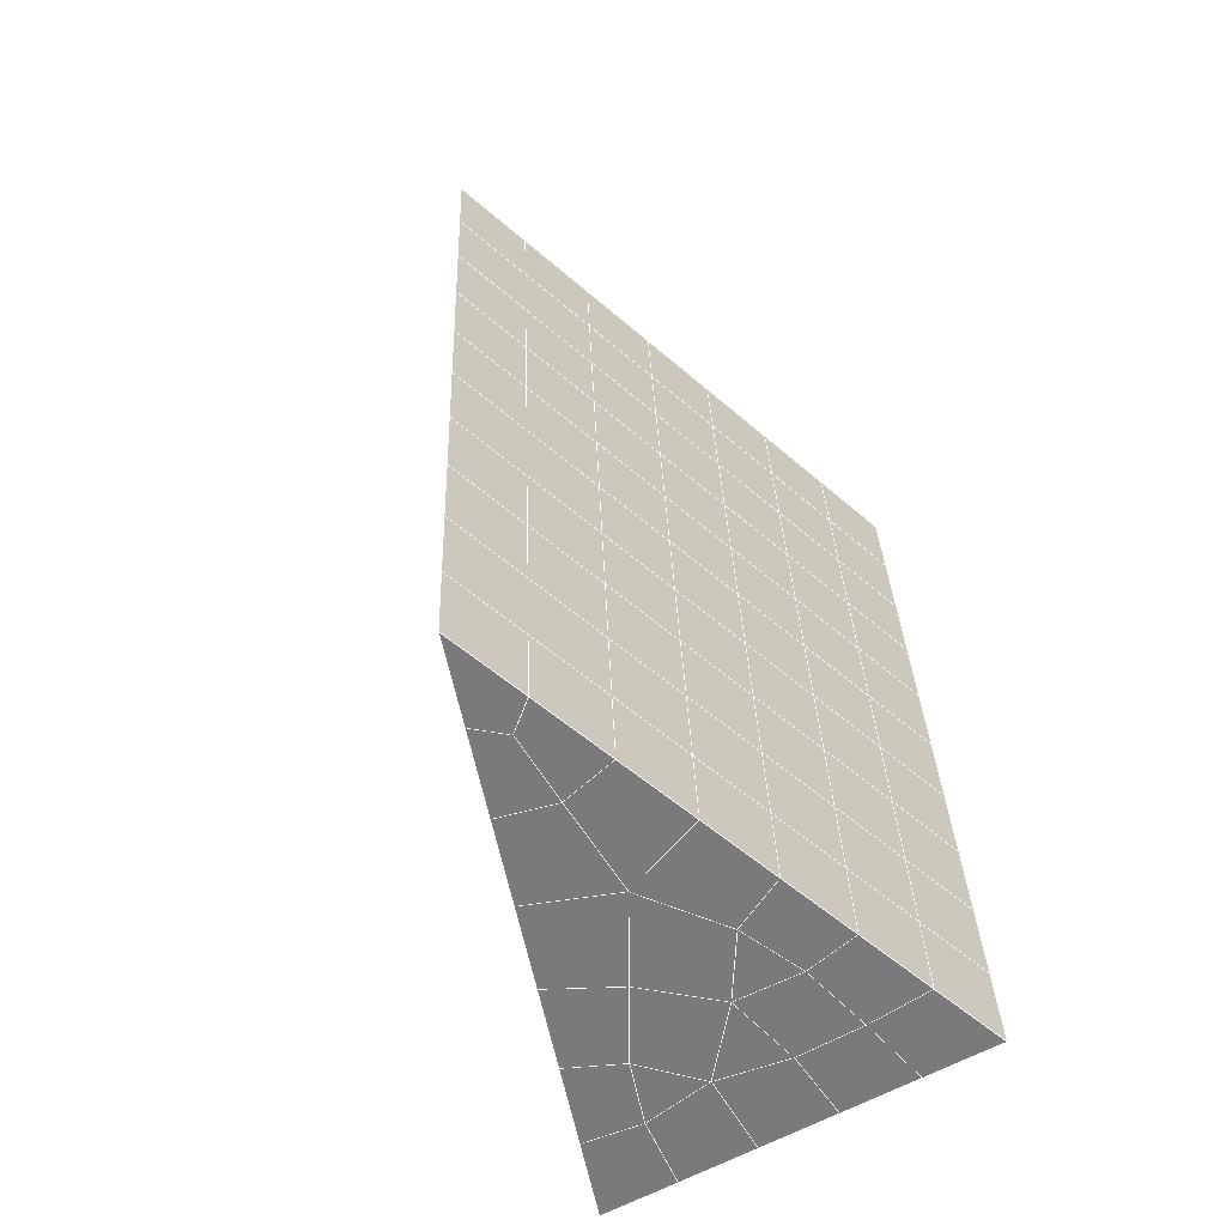
<metadata>
{"format":"obj","ext":"obj","renderer":"f3d","projection":"perspective","resolution":1024,"background":"white","views":[{"elev":-61.5,"azim":29.4,"up":"+Z"}]}
</metadata>
<code>
v 49 16.25 20.7
v 51 16.25 20.7
v 50.89 14.31 20.57
v 49.04 14 20.54
v 49 16.1 22.9
v 51 16.1 22.9
v 49 15.94 25.09
v 51 15.94 25.09
v 49 15.79 27.29
v 51 15.79 27.29
v 49 15.64 29.48
v 51 15.64 29.48
v 49 15.48 31.68
v 51 15.48 31.68
v 49 15.33 33.87
v 51 15.33 33.87
v 49 15.18 36.06
v 51 15.18 36.07
v 49 15.02 38.26
v 51 15.02 38.26
v 49 14.87 40.45
v 51 14.87 40.45
v 49 14.72 42.65
v 51 14.72 42.65
v 48.58 12.55 42.5
v 50.89 12.39 42.49
v 48.54 10.57 42.36
v 50.12 10.66 42.37
v 49.04 8.358 42.2
v 51.13 9.036 42.25
v 49.84 6.691 42.09
v 51.02 6.674 42.09
v 49.96 5.21 41.98
v 50.69 4.7 41.95
v 49.26 4.633 41.94
v 49.99 3.028 41.83
v 48.57 4.028 41.9
v 49.29 1.891 41.75
v 48.57 4.182 39.71
v 49.29 2.045 39.56
v 48.57 4.335 37.51
v 49.29 2.198 37.36
v 48.57 4.489 35.32
v 49.29 2.351 35.17
v 48.57 4.642 33.12
v 49.29 2.505 32.97
v 48.57 4.796 30.93
v 49.29 2.658 30.78
v 48.57 4.949 28.73
v 49.29 2.812 28.58
v 48.57 5.103 26.54
v 49.29 2.965 26.39
v 48.57 5.256 24.34
v 49.29 3.119 24.19
v 48.57 5.41 22.15
v 49.29 3.272 22
v 48.57 5.563 19.96
v 49.29 3.425 19.81
v 50.01 5.935 19.98
v 50 4.047 19.85
v 51.43 5.563 19.96
v 50.71 3.425 19.81
v 51.43 5.41 22.15
v 50.71 3.272 22
v 51.43 5.256 24.34
v 50.71 3.119 24.19
v 51.43 5.103 26.54
v 50.71 2.965 26.39
v 51.43 4.949 28.73
v 50.71 2.812 28.58
v 51.43 4.796 30.93
v 50.71 2.658 30.78
v 51.43 4.642 33.12
v 50.71 2.505 32.97
v 51.43 4.489 35.32
v 50.71 2.351 35.17
v 51.43 4.335 37.51
v 50.71 2.198 37.36
v 51.43 4.182 39.71
v 50.71 2.045 39.56
v 51.43 4.029 41.9
v 50.71 1.891 41.75
v 52.14 6.166 42.05
v 52.14 6.32 39.86
v 52.14 6.473 37.66
v 52.14 6.627 35.47
v 52.14 6.78 33.27
v 52.14 6.933 31.08
v 52.14 7.087 28.88
v 52.14 7.24 26.69
v 52.14 7.394 24.49
v 52.14 7.547 22.3
v 52.14 7.701 20.1
v 50.04 8.561 20.17
v 47.86 7.701 20.1
v 47.86 7.548 22.3
v 47.86 7.394 24.49
v 47.86 7.24 26.69
v 47.86 7.087 28.88
v 47.86 6.934 31.08
v 47.86 6.78 33.27
v 47.86 6.627 35.47
v 47.86 6.473 37.66
v 47.86 6.32 39.86
v 47.86 6.166 42.05
v 48.84 6.469 42.07
v 50 -0.2468 41.6
v 50 -0.09293 39.41
v 50 0.06038 37.21
v 50 0.2139 35.02
v 50 0.367 32.82
v 50 0.5209 30.63
v 50 0.6742 28.43
v 50 0.8273 26.24
v 50 0.9809 24.05
v 50 1.134 21.85
v 50 1.288 19.66
v 51.49 10.57 20.31
v 52.86 9.838 20.25
v 52.19 12.3 20.43
v 53.57 11.98 20.4
v 52.62 14.28 20.56
v 54.29 14.11 20.55
v 53 16.25 20.7
v 55 16.25 20.7
v 53 16.1 22.9
v 55 16.1 22.9
v 53 15.94 25.09
v 55 15.94 25.09
v 53 15.79 27.29
v 55 15.79 27.29
v 53 15.64 29.48
v 55 15.64 29.48
v 53 15.48 31.68
v 55 15.48 31.68
v 53 15.33 33.87
v 55 15.33 33.87
v 53 15.18 36.06
v 55 15.18 36.07
v 53 15.02 38.26
v 55 15.02 38.26
v 53 14.87 40.45
v 55 14.87 40.45
v 53 14.72 42.65
v 55 14.72 42.65
v 52.76 12.76 42.51
v 54.29 12.58 42.5
v 52.24 11.03 42.39
v 53.57 10.44 42.35
v 52.86 8.304 42.2
v 47.14 8.304 42.2
v 46.43 10.44 42.35
v 45.71 12.58 42.5
v 47 14.72 42.65
v 47 14.87 40.45
v 47 15.02 38.26
v 47 15.18 36.06
v 47 15.33 33.87
v 47 15.48 31.68
v 47 15.64 29.48
v 47 15.79 27.29
v 47 15.94 25.09
v 47 16.1 22.9
v 47 16.25 20.7
v 47.23 14.32 20.57
v 48.83 10.76 20.32
v 50.46 12.24 20.42
v 47.14 9.838 20.25
v 47.14 9.685 22.45
v 47.14 9.532 24.64
v 47.14 9.378 26.84
v 47.14 9.225 29.03
v 47.14 9.071 31.23
v 47.14 8.918 33.42
v 47.14 8.764 35.62
v 47.14 8.611 37.81
v 47.14 8.457 40.01
v 52.86 9.685 22.45
v 52.86 9.532 24.64
v 52.86 9.378 26.84
v 52.86 9.224 29.03
v 52.86 9.071 31.23
v 52.86 8.918 33.42
v 52.86 8.764 35.62
v 52.86 8.611 37.81
v 52.86 8.457 40.01
v 53.57 10.6 40.16
v 53.57 10.75 37.96
v 53.57 10.9 35.77
v 53.57 11.06 33.57
v 53.57 11.21 31.38
v 53.57 11.36 29.18
v 53.57 11.52 26.99
v 53.57 11.67 24.79
v 53.57 11.82 22.6
v 54.29 12.73 40.3
v 54.29 12.89 38.11
v 54.29 13.04 35.92
v 54.29 13.19 33.72
v 54.29 13.35 31.53
v 54.29 13.5 29.33
v 54.29 13.65 27.14
v 54.29 13.81 24.94
v 54.29 13.96 22.75
v 47.79 12.63 20.45
v 46.43 11.98 20.4
v 46.43 11.82 22.6
v 46.43 11.67 24.79
v 46.43 11.52 26.99
v 46.43 11.36 29.18
v 46.43 11.21 31.38
v 46.43 11.06 33.57
v 46.43 10.9 35.77
v 46.43 10.75 37.96
v 46.43 10.6 40.16
v 45.71 14.11 20.55
v 45.71 13.96 22.75
v 45.71 13.81 24.94
v 45.71 13.65 27.14
v 45.71 13.5 29.33
v 45.71 13.35 31.53
v 45.71 13.19 33.72
v 45.71 13.04 35.92
v 45.71 12.89 38.11
v 45.71 12.73 40.3
v 45 16.25 20.7
v 45 16.1 22.9
v 45 15.94 25.09
v 45 15.79 27.29
v 45 15.64 29.48
v 45 15.48 31.68
v 45 15.33 33.87
v 45 15.18 36.07
v 45 15.02 38.26
v 45 14.87 40.45
v 45 14.72 42.65
v 49.96 5.21 41.98
v 49.84 6.691 42.09
v 49.04 8.358 42.2
v 47.14 8.304 42.2
v 47.14 8.457 40.01
v 47.86 6.32 39.86
v 48.57 4.182 39.71
v 49.29 2.045 39.56
v 49.29 1.891 41.75
v 50 -0.2468 41.6
v 50.71 1.891 41.75
v 50.71 2.045 39.56
v 51.43 4.182 39.71
v 51.43 4.029 41.9
v 52.14 6.166 42.05
v 51.02 6.674 42.09
v 51.13 9.036 42.25
v 48.84 6.469 42.07
v 47.86 6.166 42.05
v 48.57 4.028 41.9
v 49.99 3.028 41.83
v 50.69 4.7 41.95
v 49.26 4.633 41.94
v 48.57 4.335 37.51
v 47.86 6.473 37.66
v 47.14 8.611 37.81
v 46.43 10.75 37.96
v 46.43 10.6 40.16
v 46.43 10.44 42.35
v 48.54 10.57 42.36
v 52.24 11.03 42.39
v 50.89 12.39 42.49
v 50.12 10.66 42.37
v 52.86 8.304 42.2
v 52.14 6.32 39.86
v 51.43 4.335 37.51
v 50.71 2.198 37.36
v 50 -0.09293 39.41
v 45.71 12.58 42.5
v 45.71 12.73 40.3
v 45.71 12.89 38.11
v 45.71 13.04 35.92
v 46.43 10.9 35.77
v 47.14 8.764 35.62
v 47.86 6.627 35.47
v 52.76 12.76 42.51
v 53.57 10.44 42.35
v 53.57 10.6 40.15
v 52.86 8.457 40.01
v 52.86 8.611 37.81
v 52.14 6.473 37.66
v 52.14 6.627 35.47
v 51.43 4.489 35.32
v 51.43 4.642 33.12
v 50.71 2.505 32.97
v 50.71 2.351 35.17
v 50 0.2139 35.02
v 50 0.06038 37.21
v 49.29 2.198 37.36
v 54.29 12.58 42.5
v 53 14.72 42.65
v 51 14.72 42.65
v 48.58 12.55 42.5
v 55 14.72 42.65
v 55 14.87 40.45
v 55 15.02 38.26
v 55 15.18 36.06
v 54.29 13.04 35.92
v 54.29 13.19 33.72
v 53.57 11.06 33.57
v 53.57 11.21 31.38
v 52.86 9.071 31.23
v 52.86 9.224 29.03
v 52.14 7.087 28.88
v 52.14 7.24 26.69
v 51.43 5.103 26.54
v 51.43 5.256 24.34
v 50.71 3.119 24.19
v 50.71 2.965 26.39
v 50 0.8273 26.24
v 50 0.6742 28.43
v 49.29 2.812 28.58
v 49.29 2.658 30.78
v 48.57 4.796 30.93
v 48.57 4.642 33.12
v 47.86 6.78 33.27
v 48.57 4.489 35.32
v 49.29 2.505 32.97
v 50 0.5209 30.63
v 50.71 2.812 28.58
v 51.43 4.949 28.73
v 52.14 6.933 31.08
v 52.86 8.918 33.42
v 53.57 10.9 35.77
v 54.29 12.89 38.11
v 53 15.02 38.26
v 53 14.87 40.45
v 54.29 12.73 40.3
v 53.57 10.75 37.96
v 52.86 8.764 35.62
v 52.14 6.78 33.27
v 51.43 4.796 30.93
v 50.71 2.658 30.78
v 50 0.367 32.82
v 49.29 2.351 35.17
v 51 14.87 40.45
v 49 14.72 42.65
v 45 14.72 42.65
v 45 14.87 40.45
v 45 15.02 38.26
v 45 15.18 36.06
v 45.71 13.19 33.72
v 46.43 11.06 33.57
v 47.14 8.918 33.42
v 47 14.87 40.45
v 49 14.87 40.45
v 51 15.02 38.26
v 53 15.18 36.06
v 55 15.33 33.87
v 54.29 13.35 31.53
v 53.57 11.36 29.18
v 52.86 9.378 26.84
v 52.14 7.394 24.49
v 51.43 5.41 22.15
v 50.71 3.272 22
v 50 0.9809 24.05
v 49.29 2.965 26.39
v 48.57 4.949 28.73
v 47.86 6.934 31.08
v 47.14 9.071 31.23
v 47.86 7.087 28.88
v 48.57 5.103 26.54
v 49.29 3.119 24.19
v 50 1.134 21.85
v 50.71 3.425 19.81
v 51.43 5.563 19.96
v 52.14 7.547 22.3
v 52.86 9.532 24.64
v 53.57 11.52 26.99
v 54.29 13.5 29.33
v 55 15.48 31.68
v 53 15.33 33.87
v 51 15.18 36.06
v 49 15.02 38.26
v 47 14.72 42.65
v 50 1.288 19.66
v 49.29 3.425 19.81
v 49.29 3.272 22
v 48.57 5.41 22.15
v 48.57 5.256 24.34
v 47.86 7.394 24.49
v 47.86 7.24 26.69
v 47.14 9.378 26.84
v 47.14 9.225 29.03
v 46.43 11.36 29.18
v 46.43 11.21 31.38
v 50 4.047 19.85
v 50.01 5.935 19.98
v 52.14 7.701 20.1
v 52.86 9.685 22.45
v 53.57 11.67 24.79
v 54.29 13.65 27.14
v 55 15.64 29.48
v 53 15.48 31.68
v 51 15.33 33.87
v 49 15.18 36.06
v 47 15.02 38.26
v 47 15.18 36.06
v 45 15.33 33.87
v 45.71 13.35 31.53
v 48.57 5.563 19.95
v 47.86 7.548 22.3
v 47.14 9.532 24.64
v 46.43 11.52 26.99
v 45.71 13.5 29.33
v 45 15.48 31.68
v 47 15.33 33.87
v 49 15.33 33.87
v 47 15.48 31.68
v 45 15.64 29.48
v 45.71 13.65 27.14
v 46.43 11.67 24.79
v 47.14 9.685 22.45
v 47.86 7.701 20.1
v 50.04 8.561 20.16
v 52.86 9.838 20.25
v 53.57 11.82 22.6
v 54.29 13.81 24.94
v 55 15.79 27.29
v 53 15.64 29.48
v 51 15.48 31.68
v 49 15.48 31.68
v 47 15.64 29.48
v 45 15.79 27.29
v 45.71 13.81 24.94
v 46.43 11.82 22.6
v 47.14 9.838 20.25
v 51.49 10.57 20.31
v 53.57 11.98 20.4
v 54.29 13.96 22.75
v 55 15.94 25.09
v 53 15.79 27.29
v 51 15.64 29.48
v 49 15.64 29.48
v 47 15.79 27.29
v 45 15.94 25.09
v 45.71 13.96 22.75
v 46.43 11.98 20.4
v 48.83 10.76 20.32
v 55 16.25 20.7
v 53 16.25 20.7
v 52.62 14.28 20.56
v 50.89 14.31 20.57
v 50.46 12.24 20.42
v 52.19 12.3 20.43
v 54.29 14.11 20.55
v 55 16.1 22.9
v 53 16.1 22.9
v 53 15.94 25.09
v 51 15.94 25.09
v 49 15.94 25.09
v 47 15.94 25.09
v 45 16.1 22.9
v 45.71 14.11 20.55
v 47.79 12.63 20.45
v 51 15.79 27.29
v 49 15.79 27.29
v 51 16.1 22.9
v 51 16.25 20.7
v 49 16.1 22.9
v 47 16.1 22.9
v 45 16.25 20.7
v 47.23 14.32 20.57
v 49.04 14 20.54
v 49 16.25 20.7
v 47 16.25 20.7
f 1 2 3
f 1 3 4
f 5 6 2
f 5 2 1
f 7 8 6
f 7 6 5
f 9 10 8
f 9 8 7
f 11 12 10
f 11 10 9
f 13 14 12
f 13 12 11
f 15 16 14
f 15 14 13
f 17 18 16
f 17 16 15
f 19 20 18
f 19 18 17
f 21 22 20
f 21 20 19
f 23 24 22
f 23 22 21
f 25 26 24
f 25 24 23
f 27 28 26
f 27 26 25
f 29 30 28
f 29 28 27
f 31 32 30
f 31 30 29
f 33 34 32
f 33 32 31
f 35 36 34
f 35 34 33
f 37 38 36
f 37 36 35
f 39 40 38
f 39 38 37
f 41 42 40
f 41 40 39
f 43 44 42
f 43 42 41
f 45 46 44
f 45 44 43
f 47 48 46
f 47 46 45
f 49 50 48
f 49 48 47
f 51 52 50
f 51 50 49
f 53 54 52
f 53 52 51
f 55 56 54
f 55 54 53
f 57 58 56
f 57 56 55
f 59 60 58
f 59 58 57
f 61 62 60
f 61 60 59
f 63 64 62
f 63 62 61
f 65 66 64
f 65 64 63
f 67 68 66
f 67 66 65
f 69 70 68
f 69 68 67
f 71 72 70
f 71 70 69
f 73 74 72
f 73 72 71
f 75 76 74
f 75 74 73
f 77 78 76
f 77 76 75
f 79 80 78
f 79 78 77
f 81 82 80
f 81 80 79
f 34 36 82
f 34 82 81
f 81 83 32
f 81 32 34
f 79 84 83
f 79 83 81
f 77 85 84
f 77 84 79
f 75 86 85
f 75 85 77
f 73 87 86
f 73 86 75
f 71 88 87
f 71 87 73
f 69 89 88
f 69 88 71
f 67 90 89
f 67 89 69
f 65 91 90
f 65 90 67
f 63 92 91
f 63 91 65
f 61 93 92
f 61 92 63
f 59 94 93
f 59 93 61
f 57 95 94
f 57 94 59
f 55 96 95
f 55 95 57
f 53 97 96
f 53 96 55
f 51 98 97
f 51 97 53
f 49 99 98
f 49 98 51
f 47 100 99
f 47 99 49
f 45 101 100
f 45 100 47
f 43 102 101
f 43 101 45
f 41 103 102
f 41 102 43
f 39 104 103
f 39 103 41
f 37 105 104
f 37 104 39
f 35 106 105
f 35 105 37
f 33 31 106
f 33 106 35
f 107 82 36
f 107 36 38
f 108 80 82
f 108 82 107
f 109 78 80
f 109 80 108
f 110 76 78
f 110 78 109
f 111 74 76
f 111 76 110
f 112 72 74
f 112 74 111
f 113 70 72
f 113 72 112
f 114 68 70
f 114 70 113
f 115 66 68
f 115 68 114
f 116 64 66
f 116 66 115
f 117 62 64
f 117 64 116
f 58 60 62
f 58 62 117
f 116 56 58
f 116 58 117
f 115 54 56
f 115 56 116
f 114 52 54
f 114 54 115
f 113 50 52
f 113 52 114
f 112 48 50
f 112 50 113
f 111 46 48
f 111 48 112
f 110 44 46
f 110 46 111
f 109 42 44
f 109 44 110
f 108 40 42
f 108 42 109
f 107 38 40
f 107 40 108
f 118 119 93
f 118 93 94
f 120 121 119
f 120 119 118
f 122 123 121
f 122 121 120
f 124 125 123
f 124 123 122
f 126 127 125
f 126 125 124
f 128 129 127
f 128 127 126
f 130 131 129
f 130 129 128
f 132 133 131
f 132 131 130
f 134 135 133
f 134 133 132
f 136 137 135
f 136 135 134
f 138 139 137
f 138 137 136
f 140 141 139
f 140 139 138
f 142 143 141
f 142 141 140
f 144 145 143
f 144 143 142
f 146 147 145
f 146 145 144
f 148 149 147
f 148 147 146
f 30 150 149
f 30 149 148
f 32 83 150
f 32 150 30
f 29 151 105
f 29 105 106
f 27 152 151
f 27 151 29
f 25 153 152
f 25 152 27
f 23 154 153
f 23 153 25
f 21 155 154
f 21 154 23
f 19 156 155
f 19 155 21
f 17 157 156
f 17 156 19
f 15 158 157
f 15 157 17
f 13 159 158
f 13 158 15
f 11 160 159
f 11 159 13
f 9 161 160
f 9 160 11
f 7 162 161
f 7 161 9
f 5 163 162
f 5 162 7
f 1 164 163
f 1 163 5
f 4 165 164
f 4 164 1
f 94 166 167
f 94 167 118
f 95 168 166
f 95 166 94
f 96 169 168
f 96 168 95
f 97 170 169
f 97 169 96
f 98 171 170
f 98 170 97
f 99 172 171
f 99 171 98
f 100 173 172
f 100 172 99
f 101 174 173
f 101 173 100
f 102 175 174
f 102 174 101
f 103 176 175
f 103 175 102
f 104 177 176
f 104 176 103
f 105 151 177
f 105 177 104
f 178 92 93
f 178 93 119
f 179 91 92
f 179 92 178
f 180 90 91
f 180 91 179
f 181 89 90
f 181 90 180
f 182 88 89
f 182 89 181
f 183 87 88
f 183 88 182
f 184 86 87
f 184 87 183
f 185 85 86
f 185 86 184
f 186 84 85
f 186 85 185
f 150 83 84
f 150 84 186
f 186 187 149
f 186 149 150
f 185 188 187
f 185 187 186
f 184 189 188
f 184 188 185
f 183 190 189
f 183 189 184
f 182 191 190
f 182 190 183
f 181 192 191
f 181 191 182
f 180 193 192
f 180 192 181
f 179 194 193
f 179 193 180
f 178 195 194
f 178 194 179
f 119 121 195
f 119 195 178
f 187 196 147
f 187 147 149
f 188 197 196
f 188 196 187
f 189 198 197
f 189 197 188
f 190 199 198
f 190 198 189
f 191 200 199
f 191 199 190
f 192 201 200
f 192 200 191
f 193 202 201
f 193 201 192
f 194 203 202
f 194 202 193
f 195 204 203
f 195 203 194
f 121 123 204
f 121 204 195
f 196 143 145
f 196 145 147
f 197 141 143
f 197 143 196
f 198 139 141
f 198 141 197
f 199 137 139
f 199 139 198
f 200 135 137
f 200 137 199
f 201 133 135
f 201 135 200
f 202 131 133
f 202 133 201
f 203 129 131
f 203 131 202
f 204 127 129
f 204 129 203
f 123 125 127
f 123 127 204
f 166 205 4
f 166 4 167
f 168 206 205
f 168 205 166
f 169 207 206
f 169 206 168
f 170 208 207
f 170 207 169
f 171 209 208
f 171 208 170
f 172 210 209
f 172 209 171
f 173 211 210
f 173 210 172
f 174 212 211
f 174 211 173
f 175 213 212
f 175 212 174
f 176 214 213
f 176 213 175
f 177 215 214
f 177 214 176
f 151 152 215
f 151 215 177
f 144 24 26
f 144 26 146
f 142 22 24
f 142 24 144
f 140 20 22
f 140 22 142
f 138 18 20
f 138 20 140
f 136 16 18
f 136 18 138
f 134 14 16
f 134 16 136
f 132 12 14
f 132 14 134
f 130 10 12
f 130 12 132
f 128 8 10
f 128 10 130
f 126 6 8
f 126 8 128
f 124 2 6
f 124 6 126
f 122 3 2
f 122 2 124
f 120 167 3
f 120 3 122
f 206 216 165
f 206 165 205
f 207 217 216
f 207 216 206
f 208 218 217
f 208 217 207
f 209 219 218
f 209 218 208
f 210 220 219
f 210 219 209
f 211 221 220
f 211 220 210
f 212 222 221
f 212 221 211
f 213 223 222
f 213 222 212
f 214 224 223
f 214 223 213
f 215 225 224
f 215 224 214
f 152 153 225
f 152 225 215
f 216 226 164
f 216 164 165
f 217 227 226
f 217 226 216
f 218 228 227
f 218 227 217
f 219 229 228
f 219 228 218
f 220 230 229
f 220 229 219
f 221 231 230
f 221 230 220
f 222 232 231
f 222 231 221
f 223 233 232
f 223 232 222
f 224 234 233
f 224 233 223
f 225 235 234
f 225 234 224
f 153 236 235
f 153 235 225
f 227 163 164
f 227 164 226
f 228 162 163
f 228 163 227
f 229 161 162
f 229 162 228
f 230 160 161
f 230 161 229
f 231 159 160
f 231 160 230
f 232 158 159
f 232 159 231
f 233 157 158
f 233 158 232
f 234 156 157
f 234 157 233
f 235 155 156
f 235 156 234
f 236 154 155
f 236 155 235
f 28 30 148
f 28 148 26
f 167 4 3
f 4 205 165
f 120 118 167
f 154 236 153
f 148 146 26
f 31 29 106
l 237 238
l 238 239
l 239 240
l 240 241
l 241 242
l 242 243
l 243 244
l 244 245
l 245 246
l 246 247
l 247 248
l 248 249
l 249 250
l 250 251
l 251 252
l 252 253
l 253 239
l 239 254
l 254 255
l 255 256
l 256 245
l 245 257
l 257 247
l 247 250
l 250 258
l 258 252
l 252 238
l 238 254
l 254 259
l 259 237
l 237 258
l 258 257
l 257 259
l 259 256
l 256 243
l 243 260
l 260 261
l 261 262
l 262 263
l 263 264
l 264 265
l 265 266
l 266 239
l 253 267
l 267 268
l 268 269
l 269 253
l 253 270
l 270 251
l 251 271
l 271 249
l 249 272
l 272 273
l 273 248
l 248 274
l 274 246
l 240 265
l 265 275
l 275 276
l 276 277
l 277 278
l 278 279
l 279 280
l 280 281
l 281 261
l 261 242
l 242 255
l 255 240
l 268 282
l 282 267
l 267 283
l 283 284
l 284 285
l 285 286
l 286 287
l 287 288
l 288 289
l 289 290
l 290 291
l 291 292
l 292 293
l 293 294
l 294 295
l 295 244
l 244 274
l 274 294
l 294 273
l 273 292
l 292 289
l 289 272
l 272 287
l 287 271
l 271 285
l 285 270
l 270 283
l 283 296
l 296 282
l 282 297
l 297 298
l 298 268
l 268 299
l 299 266
l 266 269
l 300 301
l 301 302
l 302 303
l 303 304
l 304 305
l 305 306
l 306 307
l 307 308
l 308 309
l 309 310
l 310 311
l 311 312
l 312 313
l 313 314
l 314 315
l 315 316
l 316 317
l 317 318
l 318 319
l 319 320
l 320 321
l 321 322
l 322 281
l 281 323
l 323 321
l 321 324
l 324 319
l 319 325
l 325 317
l 317 326
l 326 315
l 315 312
l 312 327
l 327 310
l 310 328
l 328 308
l 308 329
l 329 306
l 306 330
l 330 304
l 304 331
l 331 302
l 302 332
l 332 333
l 333 297
l 297 300
l 300 296
l 296 334
l 334 331
l 331 335
l 335 330
l 330 336
l 336 329
l 329 337
l 337 328
l 328 338
l 338 327
l 327 326
l 326 339
l 339 325
l 325 340
l 340 324
l 324 341
l 341 323
l 323 260
l 260 295
l 295 341
l 341 293
l 293 340
l 340 291
l 291 339
l 339 338
l 338 290
l 290 337
l 337 288
l 288 336
l 336 286
l 286 335
l 335 284
l 284 334
l 334 301
l 301 333
l 333 342
l 342 298
l 298 343
l 343 299
l 299 275
l 275 344
l 344 345
l 345 346
l 346 347
l 347 278
l 278 348
l 348 349
l 349 350
l 350 280
l 280 262
l 262 241
l 241 264
l 264 276
l 276 345
l 345 351
l 351 352
l 352 342
l 342 353
l 353 332
l 332 354
l 354 303
l 303 355
l 355 305
l 305 356
l 356 307
l 307 357
l 357 309
l 309 358
l 358 311
l 311 359
l 359 313
l 313 360
l 360 361
l 361 314
l 314 362
l 362 316
l 316 363
l 363 318
l 318 364
l 364 320
l 320 365
l 365 322
l 322 350
l 350 366
l 366 365
l 365 367
l 367 364
l 364 368
l 368 363
l 363 369
l 369 362
l 362 370
l 370 361
l 361 371
l 371 372
l 372 360
l 360 373
l 373 359
l 359 374
l 374 358
l 358 375
l 375 357
l 357 376
l 376 356
l 356 377
l 377 355
l 355 378
l 378 354
l 354 379
l 379 353
l 353 380
l 380 352
l 352 343
l 343 381
l 381 275
l 382 383
l 383 384
l 384 385
l 385 386
l 386 387
l 387 388
l 388 389
l 389 390
l 390 391
l 391 392
l 392 366
l 366 390
l 390 367
l 367 388
l 388 368
l 368 386
l 386 369
l 369 384
l 384 370
l 370 382
l 382 371
l 371 393
l 393 394
l 394 372
l 372 395
l 395 373
l 373 396
l 396 374
l 374 397
l 397 375
l 375 398
l 398 376
l 376 399
l 399 377
l 377 400
l 400 378
l 378 401
l 401 379
l 379 402
l 402 380
l 380 403
l 403 404
l 404 347
l 347 405
l 405 348
l 348 406
l 406 392
l 392 349
l 349 279
l 279 263
l 263 277
l 277 346
l 346 403
l 403 351
l 351 381
l 381 344
l 393 383
l 383 407
l 407 385
l 385 408
l 408 387
l 387 409
l 409 389
l 389 410
l 410 391
l 391 411
l 411 406
l 406 412
l 412 405
l 405 413
l 413 404
l 404 402
l 402 414
l 414 413
l 413 415
l 415 412
l 412 416
l 416 411
l 411 417
l 417 410
l 410 418
l 418 409
l 409 419
l 419 408
l 408 420
l 420 407
l 407 394
l 394 421
l 421 395
l 395 422
l 422 396
l 396 423
l 423 397
l 397 424
l 424 398
l 398 425
l 425 399
l 399 426
l 426 400
l 400 427
l 427 401
l 401 414
l 414 428
l 428 415
l 415 429
l 429 416
l 416 430
l 430 417
l 417 431
l 431 418
l 418 432
l 432 419
l 419 433
l 433 420
l 420 421
l 421 434
l 434 422
l 422 435
l 435 423
l 423 436
l 436 424
l 424 437
l 437 425
l 425 438
l 438 426
l 426 439
l 439 427
l 427 428
l 428 440
l 440 429
l 429 441
l 441 430
l 430 442
l 442 431
l 431 443
l 443 432
l 432 444
l 444 433
l 433 445
l 445 421
l 446 447
l 447 448
l 448 449
l 449 450
l 450 451
l 451 448
l 448 452
l 452 446
l 446 453
l 453 454
l 454 455
l 455 456
l 456 457
l 457 458
l 458 442
l 442 459
l 459 443
l 443 460
l 460 444
l 444 461
l 461 445
l 445 450
l 450 434
l 434 451
l 451 435
l 435 452
l 452 436
l 436 453
l 453 437
l 437 455
l 455 438
l 438 462
l 462 463
l 463 440
l 440 439
l 439 462
l 462 456
l 456 464
l 464 454
l 454 447
l 447 465
l 465 464
l 464 466
l 466 457
l 457 463
l 463 441
l 441 458
l 458 467
l 467 459
l 459 468
l 468 460
l 460 469
l 469 461
l 461 470
l 470 471
l 471 465
l 465 449
l 449 470
l 470 469
l 469 472
l 472 467
l 467 466
l 466 471
l 471 472
l 472 468
l 470 450

</code>
